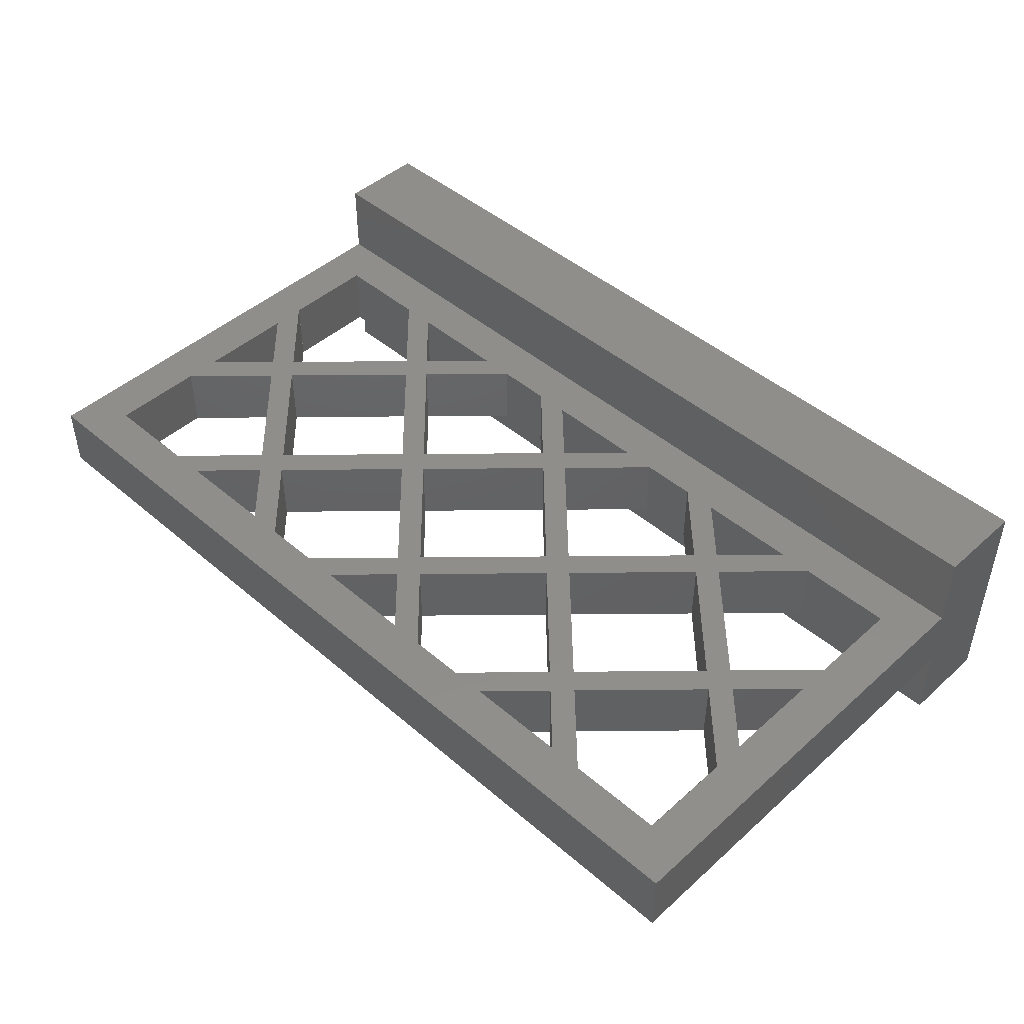
<metadata>
{"format":"stl","ext":"stl","renderer":"f3d","projection":"perspective","resolution":1024,"background":"white","views":[{"elev":46.0,"azim":44.4,"up":"+Z"}]}
</metadata>
<code>
# stl→obj: 499 verts, 668 faces
v 8 19.2 0
v 9.586 19.2 0.2088
v 9.6 19.2 0
v 9.545 19.2 0.4141
v 9.478 19.2 0.6123
v 9.386 19.2 0.8
v 9.269 19.2 0.9741
v 9.131 19.2 1.131
v 8.974 19.2 1.269
v 8.8 19.2 1.386
v 8.612 19.2 1.478
v 8.414 19.2 1.545
v 8.209 19.2 1.586
v 8 19.2 1.6
v 7.791 19.2 1.586
v 7.586 19.2 1.545
v 7.388 19.2 1.478
v 7.2 19.2 1.386
v 7.026 19.2 1.269
v 6.869 19.2 1.131
v 6.731 19.2 0.9741
v 6.614 19.2 0.8
v 6.522 19.2 0.6123
v 6.455 19.2 0.4141
v 6.414 19.2 0.2088
v 6.4 19.2 0
v 6.414 19.2 -0.2088
v 6.455 19.2 -0.4141
v 6.522 19.2 -0.6123
v 6.614 19.2 -0.8
v 6.731 19.2 -0.9741
v 6.869 19.2 -1.131
v 7.026 19.2 -1.269
v 7.2 19.2 -1.386
v 7.388 19.2 -1.478
v 7.586 19.2 -1.545
v 7.791 19.2 -1.586
v 8 19.2 -1.6
v 8.209 19.2 -1.586
v 8.414 19.2 -1.545
v 8.612 19.2 -1.478
v 8.8 19.2 -1.386
v 8.974 19.2 -1.269
v 9.131 19.2 -1.131
v 9.269 19.2 -0.9741
v 9.386 19.2 -0.8
v 9.478 19.2 -0.6123
v 9.545 19.2 -0.4141
v 9.586 19.2 -0.2088
v 9.6 17.6 0
v 9.586 17.6 0.2088
v 9.545 17.6 0.4141
v 9.478 17.6 0.6123
v 9.386 17.6 0.8
v 9.269 17.6 0.9741
v 9.131 17.6 1.131
v 8.974 17.6 1.269
v 8.8 17.6 1.386
v 8.612 17.6 1.478
v 8.414 17.6 1.545
v 8.209 17.6 1.586
v 8 17.6 1.6
v 7.791 17.6 1.586
v 7.586 17.6 1.545
v 7.388 17.6 1.478
v 7.2 17.6 1.386
v 7.026 17.6 1.269
v 6.869 17.6 1.131
v 6.731 17.6 0.9741
v 6.614 17.6 0.8
v 6.522 17.6 0.6123
v 6.455 17.6 0.4141
v 6.414 17.6 0.2088
v 6.4 17.6 0
v 6.414 17.6 -0.2088
v 6.455 17.6 -0.4141
v 6.522 17.6 -0.6123
v 6.614 17.6 -0.8
v 6.731 17.6 -0.9741
v 6.869 17.6 -1.131
v 7.026 17.6 -1.269
v 7.2 17.6 -1.386
v 7.388 17.6 -1.478
v 7.586 17.6 -1.545
v 7.791 17.6 -1.586
v 8 17.6 -1.6
v 8.209 17.6 -1.586
v 8.414 17.6 -1.545
v 8.612 17.6 -1.478
v 8.8 17.6 -1.386
v 8.974 17.6 -1.269
v 9.131 17.6 -1.131
v 9.269 17.6 -0.9741
v 9.386 17.6 -0.8
v 9.478 17.6 -0.6123
v 9.545 17.6 -0.4141
v 9.586 17.6 -0.2088
v 0 19.2 0
v 1.586 19.2 0.2088
v 1.6 19.2 0
v 1.545 19.2 0.4141
v 1.478 19.2 0.6123
v 1.386 19.2 0.8
v 1.269 19.2 0.9741
v 1.131 19.2 1.131
v 0.9741 19.2 1.269
v 0.8 19.2 1.386
v 0.6123 19.2 1.478
v 0.4141 19.2 1.545
v 0.2088 19.2 1.586
v 0 19.2 1.6
v -0.2088 19.2 1.586
v -0.4141 19.2 1.545
v -0.6123 19.2 1.478
v -0.8 19.2 1.386
v -0.9741 19.2 1.269
v -1.131 19.2 1.131
v -1.269 19.2 0.9741
v -1.386 19.2 0.8
v -1.478 19.2 0.6123
v -1.545 19.2 0.4141
v -1.586 19.2 0.2088
v -1.6 19.2 0
v -1.586 19.2 -0.2088
v -1.545 19.2 -0.4141
v -1.478 19.2 -0.6123
v -1.386 19.2 -0.8
v -1.269 19.2 -0.9741
v -1.131 19.2 -1.131
v -0.9741 19.2 -1.269
v -0.8 19.2 -1.386
v -0.6123 19.2 -1.478
v -0.4141 19.2 -1.545
v -0.2088 19.2 -1.586
v 0 19.2 -1.6
v 0.2088 19.2 -1.586
v 0.4141 19.2 -1.545
v 0.6123 19.2 -1.478
v 0.8 19.2 -1.386
v 0.9741 19.2 -1.269
v 1.131 19.2 -1.131
v 1.269 19.2 -0.9741
v 1.386 19.2 -0.8
v 1.478 19.2 -0.6123
v 1.545 19.2 -0.4141
v 1.586 19.2 -0.2088
v 1.6 17.6 0
v 1.586 17.6 0.2088
v 1.545 17.6 0.4141
v 1.478 17.6 0.6123
v 1.386 17.6 0.8
v 1.269 17.6 0.9741
v 1.131 17.6 1.131
v 0.9741 17.6 1.269
v 0.8 17.6 1.386
v 0.6123 17.6 1.478
v 0.4141 17.6 1.545
v 0.2088 17.6 1.586
v 0 17.6 1.6
v -0.2088 17.6 1.586
v -0.4141 17.6 1.545
v -0.6123 17.6 1.478
v -0.8 17.6 1.386
v -0.9741 17.6 1.269
v -1.131 17.6 1.131
v -1.269 17.6 0.9741
v -1.386 17.6 0.8
v -1.478 17.6 0.6123
v -1.545 17.6 0.4141
v -1.586 17.6 0.2088
v -1.6 17.6 0
v -1.586 17.6 -0.2088
v -1.545 17.6 -0.4141
v -1.478 17.6 -0.6123
v -1.386 17.6 -0.8
v -1.269 17.6 -0.9741
v -1.131 17.6 -1.131
v -0.9741 17.6 -1.269
v -0.8 17.6 -1.386
v -0.6123 17.6 -1.478
v -0.4141 17.6 -1.545
v -0.2088 17.6 -1.586
v 0 17.6 -1.6
v 0.2088 17.6 -1.586
v 0.4141 17.6 -1.545
v 0.6123 17.6 -1.478
v 0.8 17.6 -1.386
v 0.9741 17.6 -1.269
v 1.131 17.6 -1.131
v 1.269 17.6 -0.9741
v 1.386 17.6 -0.8
v 1.478 17.6 -0.6123
v 1.545 17.6 -0.4141
v 1.586 17.6 -0.2088
v -8 19.2 0
v -6.414 19.2 0.2088
v -6.4 19.2 0
v -6.455 19.2 0.4141
v -6.522 19.2 0.6123
v -6.614 19.2 0.8
v -6.731 19.2 0.9741
v -6.869 19.2 1.131
v -7.026 19.2 1.269
v -7.2 19.2 1.386
v -7.388 19.2 1.478
v -7.586 19.2 1.545
v -7.791 19.2 1.586
v -8 19.2 1.6
v -8.209 19.2 1.586
v -8.414 19.2 1.545
v -8.612 19.2 1.478
v -8.8 19.2 1.386
v -8.974 19.2 1.269
v -9.131 19.2 1.131
v -9.269 19.2 0.9741
v -9.386 19.2 0.8
v -9.478 19.2 0.6123
v -9.545 19.2 0.4141
v -9.586 19.2 0.2088
v -9.6 19.2 0
v -9.586 19.2 -0.2088
v -9.545 19.2 -0.4141
v -9.478 19.2 -0.6123
v -9.386 19.2 -0.8
v -9.269 19.2 -0.9741
v -9.131 19.2 -1.131
v -8.974 19.2 -1.269
v -8.8 19.2 -1.386
v -8.612 19.2 -1.478
v -8.414 19.2 -1.545
v -8.209 19.2 -1.586
v -8 19.2 -1.6
v -7.791 19.2 -1.586
v -7.586 19.2 -1.545
v -7.388 19.2 -1.478
v -7.2 19.2 -1.386
v -7.026 19.2 -1.269
v -6.869 19.2 -1.131
v -6.731 19.2 -0.9741
v -6.614 19.2 -0.8
v -6.522 19.2 -0.6123
v -6.455 19.2 -0.4141
v -6.414 19.2 -0.2088
v -6.4 17.6 0
v -6.414 17.6 0.2088
v -6.455 17.6 0.4141
v -6.522 17.6 0.6123
v -6.614 17.6 0.8
v -6.731 17.6 0.9741
v -6.869 17.6 1.131
v -7.026 17.6 1.269
v -7.2 17.6 1.386
v -7.388 17.6 1.478
v -7.586 17.6 1.545
v -7.791 17.6 1.586
v -8 17.6 1.6
v -8.209 17.6 1.586
v -8.414 17.6 1.545
v -8.612 17.6 1.478
v -8.8 17.6 1.386
v -8.974 17.6 1.269
v -9.131 17.6 1.131
v -9.269 17.6 0.9741
v -9.386 17.6 0.8
v -9.478 17.6 0.6123
v -9.545 17.6 0.4141
v -9.586 17.6 0.2088
v -9.6 17.6 0
v -9.586 17.6 -0.2088
v -9.545 17.6 -0.4141
v -9.478 17.6 -0.6123
v -9.386 17.6 -0.8
v -9.269 17.6 -0.9741
v -9.131 17.6 -1.131
v -8.974 17.6 -1.269
v -8.8 17.6 -1.386
v -8.612 17.6 -1.478
v -8.414 17.6 -1.545
v -8.209 17.6 -1.586
v -8 17.6 -1.6
v -7.791 17.6 -1.586
v -7.586 17.6 -1.545
v -7.388 17.6 -1.478
v -7.2 17.6 -1.386
v -7.026 17.6 -1.269
v -6.869 17.6 -1.131
v -6.731 17.6 -0.9741
v -6.614 17.6 -0.8
v -6.522 17.6 -0.6123
v -6.455 17.6 -0.4141
v -6.414 17.6 -0.2088
v -14.4 17.6 2.4
v 14.4 17.6 2.4
v 14.4 17.6 -2.4
v -14.4 17.6 -2.4
v -14.4 19.2 2.4
v 14.4 19.2 2.4
v -14.4 19.2 -2.4
v 14.4 19.2 -2.4
v 16 19.2 4
v -16 19.2 4
v -16 19.2 -4
v 16 19.2 -4
v 16 16 4
v 16 16 -4
v -16 16 -4
v -16 16 4
v -16 16 1.2
v -14.4 14.4 1.2
v 14.4 14.4 1.2
v 16 16 1.2
v 16 16 -1.2
v 14.4 14.4 -1.2
v -14.4 14.4 -1.2
v -16 16 -1.2
v -16 0 1.2
v -14.4 1.6 1.2
v 14.4 1.6 1.2
v 16 0 1.2
v 16 0 -1.2
v 14.4 1.6 -1.2
v -14.4 1.6 -1.2
v -16 0 -1.2
v -3.394 8 1.2
v 0 4.606 -1.2
v -3.394 8 -1.2
v 0 4.606 1.2
v 0 11.39 1.2
v 0 11.39 -1.2
v 3.394 8 1.2
v 3.394 8 -1.2
v 4.606 8 1.2
v 8 4.606 -1.2
v 4.606 8 -1.2
v 8 4.606 1.2
v 8 11.39 1.2
v 8 11.39 -1.2
v 11.39 8 1.2
v 11.39 8 -1.2
v -11.39 8 1.2
v -8 4.606 -1.2
v -11.39 8 -1.2
v -8 4.606 1.2
v -8 11.39 1.2
v -8 11.39 -1.2
v -4.606 8 1.2
v -4.606 8 -1.2
v 4 8.606 1.2
v 0.6059 12 -1.2
v 0.6059 12 1.2
v 4 8.606 -1.2
v 7.394 12 -1.2
v 7.394 12 1.2
v -4 8.606 1.2
v -7.394 12 -1.2
v -7.394 12 1.2
v -4 8.606 -1.2
v -0.6059 12 -1.2
v -0.6059 12 1.2
v -4 7.394 1.2
v -0.6059 4 -1.2
v -0.6059 4 1.2
v -4 7.394 -1.2
v -7.394 4 -1.2
v -7.394 4 1.2
v 4 7.394 1.2
v 7.394 4 -1.2
v 7.394 4 1.2
v 4 7.394 -1.2
v 0.6059 4 -1.2
v 0.6059 4 1.2
v 1.794 1.6 1.2
v -1.794 1.6 -1.2
v -1.794 1.6 1.2
v 1.794 1.6 -1.2
v 0 3.394 -1.2
v 0 3.394 1.2
v -6.206 1.6 1.2
v -9.794 1.6 -1.2
v -9.794 1.6 1.2
v -6.206 1.6 -1.2
v -8 3.394 -1.2
v -8 3.394 1.2
v 9.794 1.6 1.2
v 6.206 1.6 -1.2
v 6.206 1.6 1.2
v 9.794 1.6 -1.2
v 8 3.394 -1.2
v 8 3.394 1.2
v 14.4 9.794 1.2
v 14.4 6.206 -1.2
v 14.4 6.206 1.2
v 14.4 9.794 -1.2
v 12.61 8 -1.2
v 12.61 8 1.2
v -1.794 14.4 1.2
v 1.794 14.4 -1.2
v 1.794 14.4 1.2
v -1.794 14.4 -1.2
v 0 12.61 -1.2
v 0 12.61 1.2
v 6.206 14.4 1.2
v 9.794 14.4 -1.2
v 9.794 14.4 1.2
v 6.206 14.4 -1.2
v 8 12.61 -1.2
v 8 12.61 1.2
v -9.794 14.4 1.2
v -6.206 14.4 -1.2
v -6.206 14.4 1.2
v -9.794 14.4 -1.2
v -8 12.61 -1.2
v -8 12.61 1.2
v -14.4 6.206 1.2
v -14.4 9.794 -1.2
v -14.4 9.794 1.2
v -14.4 6.206 -1.2
v -12.61 8 -1.2
v -12.61 8 1.2
v -4.994 1.6 -1.2
v -4.994 1.6 1.2
v -3.006 1.6 1.2
v -0.606 4 1.2
v -0.606 4 -1.2
v -3.006 1.6 -1.2
v 3.006 1.6 -1.2
v 0.606 4 -1.2
v 0.606 4 1.2
v 3.006 1.6 1.2
v 4.994 1.6 1.2
v 4.994 1.6 -1.2
v 4.994 14.4 -1.2
v 4.994 14.4 1.2
v 3.006 14.4 1.2
v 0.606 12 1.2
v 0.606 12 -1.2
v 3.006 14.4 -1.2
v -3.006 14.4 -1.2
v -0.606 12 -1.2
v -0.606 12 1.2
v -3.006 14.4 1.2
v -4.994 14.4 1.2
v -4.994 14.4 -1.2
v -12 7.394 1.2
v -8.606 4 -1.2
v -8.606 4 1.2
v -12 7.394 -1.2
v -11.01 1.6 -1.2
v -11.01 1.6 1.2
v -14.4 4.994 1.2
v -14.4 4.994 -1.2
v -14.4 1.606 1.2
v -11.01 1.606 1.2
v -11.01 1.606 -1.2
v -14.4 1.606 -1.2
v -14.4 5 -1.2
v -14.4 5 1.2
v -8.606 12 1.2
v -12 8.606 -1.2
v -12 8.606 1.2
v -8.606 12 -1.2
v -14.4 11.01 -1.2
v -14.4 11.01 1.2
v -11.01 14.4 1.2
v -11.01 14.4 -1.2
v -14.39 14.4 1.2
v -14.39 11.01 1.2
v -14.39 11.01 -1.2
v -14.39 14.4 -1.2
v -11 14.4 -1.2
v -11 14.4 1.2
v 12 8.606 1.2
v 8.606 12 -1.2
v 8.606 12 1.2
v 12 8.606 -1.2
v 11.01 14.4 -1.2
v 11.01 14.4 1.2
v 14.4 11.01 1.2
v 14.4 11.01 -1.2
v 14.4 14.39 1.2
v 11.01 14.39 1.2
v 11.01 14.39 -1.2
v 14.4 14.39 -1.2
v 14.4 11 -1.2
v 14.4 11 1.2
v 8.606 4 1.2
v 12 7.394 -1.2
v 12 7.394 1.2
v 8.606 4 -1.2
v 14.4 4.994 -1.2
v 14.4 4.994 1.2
v 11.01 1.6 1.2
v 11.01 1.6 -1.2
v 14.39 1.6 1.2
v 14.39 4.994 1.2
v 14.39 4.994 -1.2
v 14.39 1.6 -1.2
v 11 1.6 -1.2
v 11 1.6 1.2
f 1 2 3
f 1 4 2
f 1 5 4
f 1 6 5
f 1 7 6
f 1 8 7
f 1 9 8
f 1 10 9
f 1 11 10
f 1 12 11
f 1 13 12
f 1 14 13
f 1 15 14
f 1 16 15
f 1 17 16
f 1 18 17
f 1 19 18
f 1 20 19
f 1 21 20
f 1 22 21
f 1 23 22
f 1 24 23
f 1 25 24
f 1 26 25
f 1 27 26
f 1 28 27
f 1 29 28
f 1 30 29
f 1 31 30
f 1 32 31
f 1 33 32
f 1 34 33
f 1 35 34
f 1 36 35
f 1 37 36
f 1 38 37
f 1 39 38
f 1 40 39
f 1 41 40
f 1 42 41
f 1 43 42
f 1 44 43
f 1 45 44
f 1 46 45
f 1 47 46
f 1 48 47
f 1 49 48
f 1 3 49
f 2 50 3
f 50 2 51
f 4 51 2
f 51 4 52
f 5 52 4
f 52 5 53
f 6 53 5
f 53 6 54
f 7 54 6
f 54 7 55
f 8 55 7
f 55 8 56
f 9 56 8
f 56 9 57
f 10 57 9
f 57 10 58
f 11 58 10
f 58 11 59
f 12 59 11
f 59 12 60
f 13 60 12
f 60 13 61
f 14 61 13
f 61 14 62
f 15 62 14
f 62 15 63
f 16 63 15
f 63 16 64
f 17 64 16
f 64 17 65
f 18 65 17
f 65 18 66
f 19 66 18
f 66 19 67
f 20 67 19
f 67 20 68
f 21 68 20
f 68 21 69
f 22 69 21
f 69 22 70
f 23 70 22
f 70 23 71
f 24 71 23
f 71 24 72
f 25 72 24
f 72 25 73
f 26 73 25
f 73 26 74
f 27 74 26
f 74 27 75
f 28 75 27
f 75 28 76
f 29 76 28
f 76 29 77
f 30 77 29
f 77 30 78
f 31 78 30
f 78 31 79
f 32 79 31
f 79 32 80
f 33 80 32
f 80 33 81
f 34 81 33
f 81 34 82
f 35 82 34
f 82 35 83
f 36 83 35
f 83 36 84
f 37 84 36
f 84 37 85
f 38 85 37
f 85 38 86
f 39 86 38
f 86 39 87
f 40 87 39
f 87 40 88
f 41 88 40
f 88 41 89
f 42 89 41
f 89 42 90
f 43 90 42
f 90 43 91
f 44 91 43
f 91 44 92
f 45 92 44
f 92 45 93
f 46 93 45
f 93 46 94
f 47 94 46
f 94 47 95
f 48 95 47
f 95 48 96
f 49 96 48
f 96 49 97
f 3 97 49
f 97 3 50
f 98 99 100
f 98 101 99
f 98 102 101
f 98 103 102
f 98 104 103
f 98 105 104
f 98 106 105
f 98 107 106
f 98 108 107
f 98 109 108
f 98 110 109
f 98 111 110
f 98 112 111
f 98 113 112
f 98 114 113
f 98 115 114
f 98 116 115
f 98 117 116
f 98 118 117
f 98 119 118
f 98 120 119
f 98 121 120
f 98 122 121
f 98 123 122
f 98 124 123
f 98 125 124
f 98 126 125
f 98 127 126
f 98 128 127
f 98 129 128
f 98 130 129
f 98 131 130
f 98 132 131
f 98 133 132
f 98 134 133
f 98 135 134
f 98 136 135
f 98 137 136
f 98 138 137
f 98 139 138
f 98 140 139
f 98 141 140
f 98 142 141
f 98 143 142
f 98 144 143
f 98 145 144
f 98 146 145
f 98 100 146
f 99 147 100
f 147 99 148
f 101 148 99
f 148 101 149
f 102 149 101
f 149 102 150
f 103 150 102
f 150 103 151
f 104 151 103
f 151 104 152
f 105 152 104
f 152 105 153
f 106 153 105
f 153 106 154
f 107 154 106
f 154 107 155
f 108 155 107
f 155 108 156
f 109 156 108
f 156 109 157
f 110 157 109
f 157 110 158
f 111 158 110
f 158 111 159
f 112 159 111
f 159 112 160
f 113 160 112
f 160 113 161
f 114 161 113
f 161 114 162
f 115 162 114
f 162 115 163
f 116 163 115
f 163 116 164
f 117 164 116
f 164 117 165
f 118 165 117
f 165 118 166
f 119 166 118
f 166 119 167
f 120 167 119
f 167 120 168
f 121 168 120
f 168 121 169
f 122 169 121
f 169 122 170
f 123 170 122
f 170 123 171
f 124 171 123
f 171 124 172
f 125 172 124
f 172 125 173
f 126 173 125
f 173 126 174
f 127 174 126
f 174 127 175
f 128 175 127
f 175 128 176
f 129 176 128
f 176 129 177
f 130 177 129
f 177 130 178
f 131 178 130
f 178 131 179
f 132 179 131
f 179 132 180
f 133 180 132
f 180 133 181
f 134 181 133
f 181 134 182
f 135 182 134
f 182 135 183
f 136 183 135
f 183 136 184
f 137 184 136
f 184 137 185
f 138 185 137
f 185 138 186
f 139 186 138
f 186 139 187
f 140 187 139
f 187 140 188
f 141 188 140
f 188 141 189
f 142 189 141
f 189 142 190
f 143 190 142
f 190 143 191
f 144 191 143
f 191 144 192
f 145 192 144
f 192 145 193
f 146 193 145
f 193 146 194
f 100 194 146
f 194 100 147
f 195 196 197
f 195 198 196
f 195 199 198
f 195 200 199
f 195 201 200
f 195 202 201
f 195 203 202
f 195 204 203
f 195 205 204
f 195 206 205
f 195 207 206
f 195 208 207
f 195 209 208
f 195 210 209
f 195 211 210
f 195 212 211
f 195 213 212
f 195 214 213
f 195 215 214
f 195 216 215
f 195 217 216
f 195 218 217
f 195 219 218
f 195 220 219
f 195 221 220
f 195 222 221
f 195 223 222
f 195 224 223
f 195 225 224
f 195 226 225
f 195 227 226
f 195 228 227
f 195 229 228
f 195 230 229
f 195 231 230
f 195 232 231
f 195 233 232
f 195 234 233
f 195 235 234
f 195 236 235
f 195 237 236
f 195 238 237
f 195 239 238
f 195 240 239
f 195 241 240
f 195 242 241
f 195 243 242
f 195 197 243
f 196 244 197
f 244 196 245
f 198 245 196
f 245 198 246
f 199 246 198
f 246 199 247
f 200 247 199
f 247 200 248
f 201 248 200
f 248 201 249
f 202 249 201
f 249 202 250
f 203 250 202
f 250 203 251
f 204 251 203
f 251 204 252
f 205 252 204
f 252 205 253
f 206 253 205
f 253 206 254
f 207 254 206
f 254 207 255
f 208 255 207
f 255 208 256
f 209 256 208
f 256 209 257
f 210 257 209
f 257 210 258
f 211 258 210
f 258 211 259
f 212 259 211
f 259 212 260
f 213 260 212
f 260 213 261
f 214 261 213
f 261 214 262
f 215 262 214
f 262 215 263
f 216 263 215
f 263 216 264
f 217 264 216
f 264 217 265
f 218 265 217
f 265 218 266
f 219 266 218
f 266 219 267
f 220 267 219
f 267 220 268
f 221 268 220
f 268 221 269
f 222 269 221
f 269 222 270
f 223 270 222
f 270 223 271
f 224 271 223
f 271 224 272
f 225 272 224
f 272 225 273
f 226 273 225
f 273 226 274
f 227 274 226
f 274 227 275
f 228 275 227
f 275 228 276
f 229 276 228
f 276 229 277
f 230 277 229
f 277 230 278
f 231 278 230
f 278 231 279
f 232 279 231
f 279 232 280
f 233 280 232
f 280 233 281
f 234 281 233
f 281 234 282
f 235 282 234
f 282 235 283
f 236 283 235
f 283 236 284
f 237 284 236
f 284 237 285
f 238 285 237
f 285 238 286
f 239 286 238
f 286 239 287
f 240 287 239
f 287 240 288
f 241 288 240
f 288 241 289
f 242 289 241
f 289 242 290
f 243 290 242
f 290 243 291
f 197 291 243
f 291 197 244
f 292 293 294
f 294 295 292
f 292 296 297
f 297 293 292
f 295 298 296
f 296 292 295
f 294 299 298
f 298 295 294
f 293 297 299
f 299 294 293
f 300 297 296
f 296 301 300
f 301 296 298
f 298 302 301
f 302 298 299
f 299 303 302
f 303 299 297
f 297 300 303
f 304 305 303
f 303 300 304
f 306 307 301
f 301 302 306
f 308 309 310
f 310 311 308
f 312 313 314
f 314 315 312
f 316 317 309
f 309 308 316
f 311 310 318
f 318 319 311
f 320 321 313
f 313 312 320
f 315 314 322
f 322 323 315
f 319 318 317
f 317 316 319
f 323 322 321
f 321 320 323
f 304 300 301
f 301 307 304
f 304 307 308
f 308 311 304
f 306 302 303
f 303 305 306
f 306 305 312
f 312 315 306
f 323 320 319
f 319 316 323
f 320 312 311
f 311 319 320
f 316 308 315
f 315 323 316
f 324 325 326
f 325 324 327
f 328 326 329
f 326 328 324
f 330 329 331
f 329 330 328
f 327 331 325
f 331 327 330
f 332 333 334
f 333 332 335
f 336 334 337
f 334 336 332
f 338 337 339
f 337 338 336
f 335 339 333
f 339 335 338
f 340 341 342
f 341 340 343
f 344 342 345
f 342 344 340
f 346 345 347
f 345 346 344
f 343 347 341
f 347 343 346
f 348 349 350
f 349 348 351
f 348 352 351
f 352 348 353
f 354 355 356
f 355 354 357
f 354 358 357
f 358 354 359
f 360 361 362
f 361 360 363
f 360 364 363
f 364 360 365
f 366 367 368
f 367 366 369
f 366 370 369
f 370 366 371
f 372 373 374
f 373 372 375
f 374 376 377
f 376 374 373
f 377 375 372
f 375 377 376
f 378 379 380
f 379 378 381
f 380 382 383
f 382 380 379
f 383 381 378
f 381 383 382
f 384 385 386
f 385 384 387
f 386 388 389
f 388 386 385
f 389 387 384
f 387 389 388
f 390 391 392
f 391 390 393
f 392 394 395
f 394 392 391
f 395 393 390
f 393 395 394
f 396 397 398
f 397 396 399
f 398 400 401
f 400 398 397
f 401 399 396
f 399 401 400
f 402 403 404
f 403 402 405
f 404 406 407
f 406 404 403
f 407 405 402
f 405 407 406
f 408 409 410
f 409 408 411
f 410 412 413
f 412 410 409
f 413 411 408
f 411 413 412
f 414 415 416
f 415 414 417
f 416 418 419
f 418 416 415
f 419 417 414
f 417 419 418
f 420 364 365
f 365 421 420
f 422 423 424
f 424 425 422
f 420 421 422
f 422 425 420
f 426 427 428
f 428 429 426
f 430 368 367
f 367 431 430
f 426 429 430
f 430 431 426
f 432 352 353
f 353 433 432
f 434 435 436
f 436 437 434
f 432 433 434
f 434 437 432
f 438 439 440
f 440 441 438
f 442 356 355
f 355 443 442
f 438 441 442
f 442 443 438
f 444 445 446
f 445 444 447
f 446 448 449
f 448 446 445
f 447 450 451
f 450 447 444
f 452 453 454
f 454 455 452
f 452 455 456
f 456 457 452
f 458 459 460
f 459 458 461
f 460 462 463
f 462 460 459
f 461 464 465
f 464 461 458
f 466 467 468
f 468 469 466
f 466 469 470
f 470 471 466
f 472 473 474
f 473 472 475
f 474 476 477
f 476 474 473
f 475 478 479
f 478 475 472
f 480 481 482
f 482 483 480
f 480 483 484
f 484 485 480
f 486 487 488
f 487 486 489
f 488 490 491
f 490 488 487
f 489 492 493
f 492 489 486
f 494 495 496
f 496 497 494
f 494 497 498
f 498 499 494
f 425 403 476
f 476 373 425
f 448 397 437
f 437 379 448
f 375 465 411
f 411 426 375
f 387 438 399
f 399 493 387
f 374 477 404
f 404 422 374
f 380 434 398
f 398 449 380
f 429 408 464
f 464 372 429
f 492 396 441
f 441 384 492
f 385 431 479
f 479 393 385
f 415 462 420
f 420 381 415
f 391 490 432
f 432 405 391
f 409 443 451
f 451 417 409
f 390 478 430
f 430 386 390
f 378 421 463
f 463 416 378
f 402 433 491
f 491 392 402
f 414 450 442
f 442 410 414

</code>
